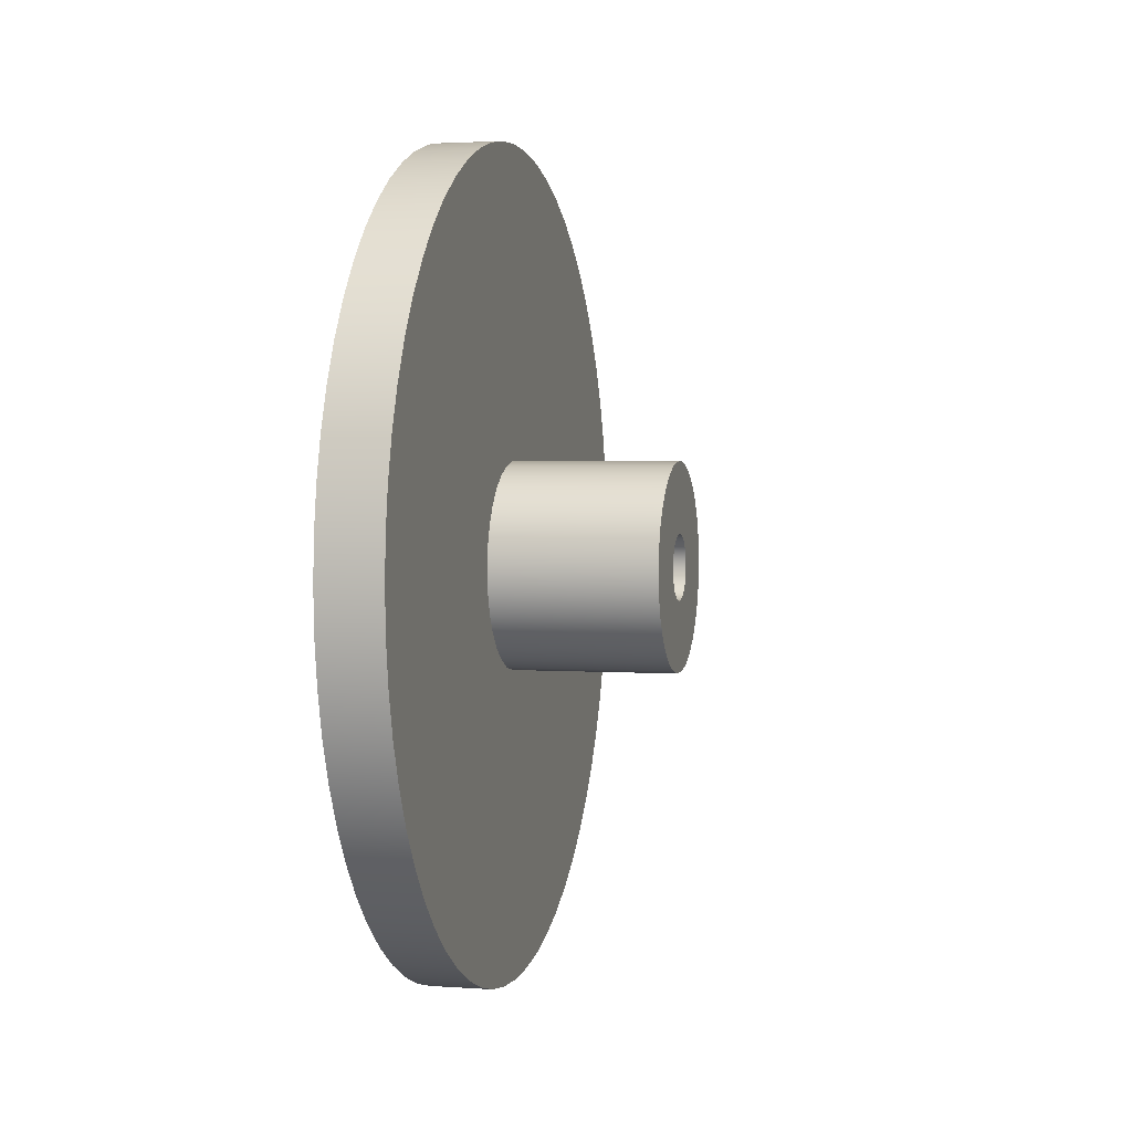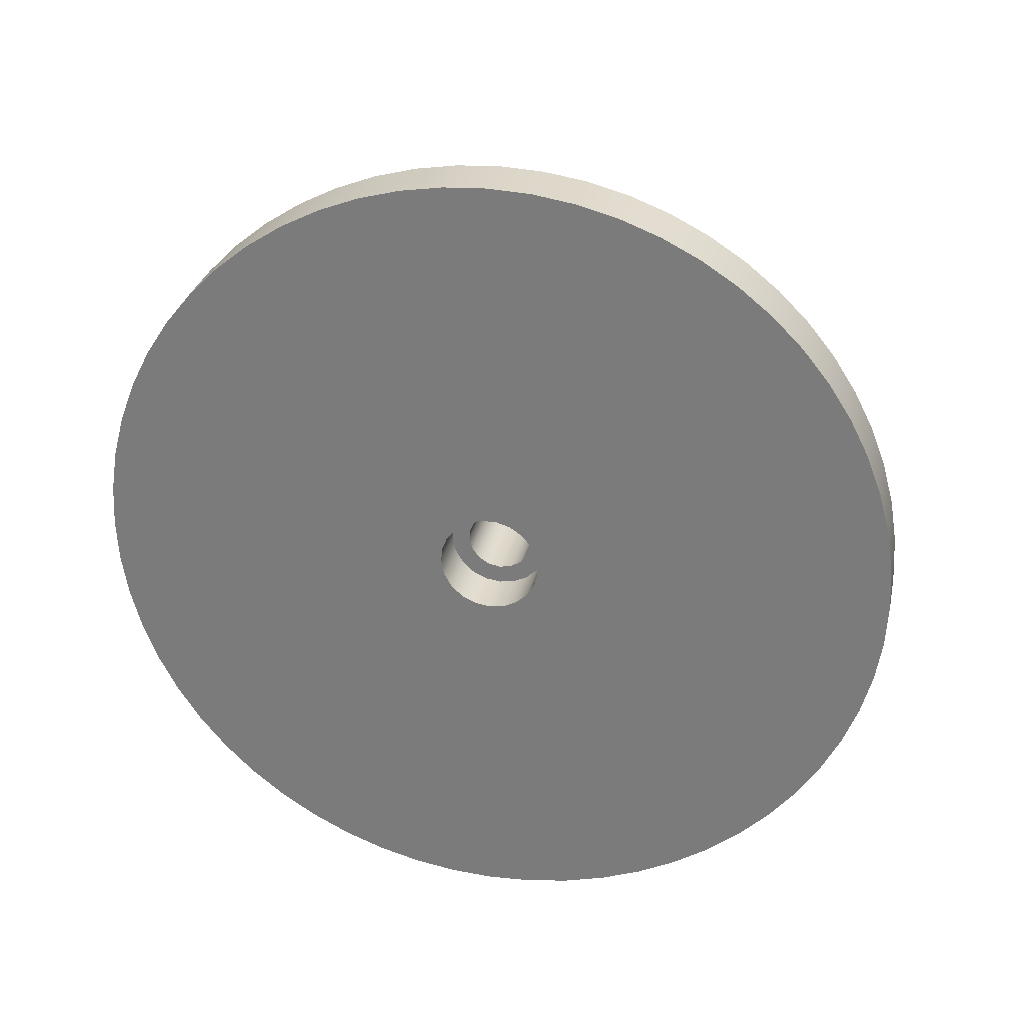
<metadata>
{"format":"obj","ext":"obj","renderer":"f3d","projection":"perspective","resolution":1024,"background":"white","views":[{"elev":2.7,"azim":13.7,"up":"+Y"},{"elev":29.3,"azim":-77.9,"up":"+Z"}]}
</metadata>
<code>
v 0.25 -1.959e-17 -0.16
v 0.25 -0.0578 -0.1492
v 0.25 -0.1078 -0.1182
v 0.25 -0.1432 -0.07132
v 0.25 -0.1593 -0.01476
v 0.25 -0.1539 0.04379
v 0.25 -0.1277 0.09642
v 0.25 -0.08423 0.136
v 0.25 -0.0294 0.1573
v 0.25 0.0294 0.1573
v 0.25 0.08423 0.136
v 0.25 0.1277 0.09642
v 0.25 0.1539 0.04379
v 0.25 0.1593 -0.01476
v 0.25 0.1432 -0.07132
v 0.25 0.1078 -0.1182
v 0.25 0.0578 -0.1492
v 1.1 -1.959e-17 0.16
v 1.1 -0.0578 0.1492
v 1.1 -0.1078 0.1182
v 1.1 -0.1432 0.07132
v 1.1 -0.1593 0.01476
v 1.1 -0.1539 -0.04379
v 1.1 -0.1277 -0.09642
v 1.1 -0.08423 -0.136
v 1.1 -0.0294 -0.1573
v 1.1 0.0294 -0.1573
v 1.1 0.08423 -0.136
v 1.1 0.1277 -0.09642
v 1.1 0.1539 -0.04379
v 1.1 0.1593 0.01476
v 1.1 0.1432 0.07132
v 1.1 0.1078 0.1182
v 1.1 0.0578 0.1492
v 0.25 -0.0294 0.1573
v 1.1 -1.959e-17 0.16
v 1.1 -6.123e-17 0.5
v 1.1 0.104 0.4891
v 1.1 0.2034 0.4568
v 1.1 0.2939 0.4045
v 1.1 0.3716 0.3346
v 1.1 0.433 0.25
v 1.1 0.4755 0.1545
v 1.1 0.4973 0.05226
v 1.1 0.4973 -0.05226
v 1.1 0.4755 -0.1545
v 1.1 0.433 -0.25
v 1.1 0.3716 -0.3346
v 1.1 0.2939 -0.4045
v 1.1 0.2034 -0.4568
v 1.1 0.104 -0.4891
v 1.1 0 -0.5
v 1.1 -0.104 -0.4891
v 1.1 -0.2034 -0.4568
v 1.1 -0.2939 -0.4045
v 1.1 -0.3716 -0.3346
v 1.1 -0.433 -0.25
v 1.1 -0.4755 -0.1545
v 1.1 -0.4973 -0.05226
v 1.1 -0.4973 0.05226
v 1.1 -0.4755 0.1545
v 1.1 -0.433 0.25
v 1.1 -0.3716 0.3346
v 1.1 -0.2939 0.4045
v 1.1 -0.2034 0.4568
v 1.1 -0.104 0.4891
v 0.3 -6.123e-17 0.5
v 0.3 -0.104 0.4891
v 0.3 -0.2034 0.4568
v 0.3 -0.2939 0.4045
v 0.3 -0.3716 0.3346
v 0.3 -0.433 0.25
v 0.3 -0.4755 0.1545
v 0.3 -0.4973 0.05226
v 0.3 -0.4973 -0.05226
v 0.3 -0.4755 -0.1545
v 0.3 -0.433 -0.25
v 0.3 -0.3716 -0.3346
v 0.3 -0.2939 -0.4045
v 0.3 -0.2034 -0.4568
v 0.3 -0.104 -0.4891
v 0.3 0 -0.5
v 0.3 0.104 -0.4891
v 0.3 0.2034 -0.4568
v 0.3 0.2939 -0.4045
v 0.3 0.3716 -0.3346
v 0.3 0.433 -0.25
v 0.3 0.4755 -0.1545
v 0.3 0.4973 -0.05226
v 0.3 0.4973 0.05226
v 0.3 0.4755 0.1545
v 0.3 0.433 0.25
v 0.3 0.3716 0.3346
v 0.3 0.2939 0.4045
v 0.3 0.2034 0.4568
v 0.3 0.104 0.4891
v 0.3 -6.123e-17 0.5
v 1.1 -6.123e-17 0.5
v 0.25 -1.959e-17 -0.16
v 0.25 0.0578 -0.1492
v 0.25 0.1078 -0.1182
v 0.25 0.1432 -0.07132
v 0.25 0.1593 -0.01476
v 0.25 0.1539 0.04379
v 0.25 0.1277 0.09642
v 0.25 0.08423 0.136
v 0.25 0.0294 0.1573
v 0.25 -0.0294 0.1573
v 0.25 -0.08423 0.136
v 0.25 -0.1277 0.09642
v 0.25 -0.1539 0.04379
v 0.25 -0.1593 -0.01476
v 0.25 -0.1432 -0.07132
v 0.25 -0.1078 -0.1182
v 0.25 -0.0578 -0.1492
v 0.25 -3.062e-17 -0.25
v 0.25 -0.07369 -0.2389
v 0.25 -0.1408 -0.2066
v 0.25 -0.1955 -0.1559
v 0.25 -0.2327 -0.09134
v 0.25 -0.2493 -0.01868
v 0.25 -0.2437 0.05563
v 0.25 -0.2165 0.125
v 0.25 -0.17 0.1833
v 0.25 -0.1085 0.2252
v 0.25 -0.03726 0.2472
v 0.25 0.03726 0.2472
v 0.25 0.1085 0.2252
v 0.25 0.17 0.1833
v 0.25 0.2165 0.125
v 0.25 0.2437 0.05563
v 0.25 0.2493 -0.01868
v 0.25 0.2327 -0.09134
v 0.25 0.1955 -0.1559
v 0.25 0.1408 -0.2066
v 0.25 0.07369 -0.2389
v 1.1 -1.959e-17 0.16
v 1.1 0.0578 0.1492
v 1.1 0.1078 0.1182
v 1.1 0.1432 0.07132
v 1.1 0.1593 0.01476
v 1.1 0.1539 -0.04379
v 1.1 0.1277 -0.09642
v 1.1 0.08423 -0.136
v 1.1 0.0294 -0.1573
v 1.1 -0.0294 -0.1573
v 1.1 -0.08423 -0.136
v 1.1 -0.1277 -0.09642
v 1.1 -0.1539 -0.04379
v 1.1 -0.1593 0.01476
v 1.1 -0.1432 0.07132
v 1.1 -0.1078 0.1182
v 1.1 -0.0578 0.1492
v 1.1 -6.123e-17 0.5
v 1.1 -0.104 0.4891
v 1.1 -0.2034 0.4568
v 1.1 -0.2939 0.4045
v 1.1 -0.3716 0.3346
v 1.1 -0.433 0.25
v 1.1 -0.4755 0.1545
v 1.1 -0.4973 0.05226
v 1.1 -0.4973 -0.05226
v 1.1 -0.4755 -0.1545
v 1.1 -0.433 -0.25
v 1.1 -0.3716 -0.3346
v 1.1 -0.2939 -0.4045
v 1.1 -0.2034 -0.4568
v 1.1 -0.104 -0.4891
v 1.1 0 -0.5
v 1.1 0.104 -0.4891
v 1.1 0.2034 -0.4568
v 1.1 0.2939 -0.4045
v 1.1 0.3716 -0.3346
v 1.1 0.433 -0.25
v 1.1 0.4755 -0.1545
v 1.1 0.4973 -0.05226
v 1.1 0.4973 0.05226
v 1.1 0.4755 0.1545
v 1.1 0.433 0.25
v 1.1 0.3716 0.3346
v 1.1 0.2939 0.4045
v 1.1 0.2034 0.4568
v 1.1 0.104 0.4891
v 0 -3.062e-17 -0.25
v 0 0.07369 -0.2389
v 0 0.1408 -0.2066
v 0 0.1955 -0.1559
v 0 0.2327 -0.09134
v 0 0.2493 -0.01868
v 0 0.2437 0.05563
v 0 0.2165 0.125
v 0 0.17 0.1833
v 0 0.1085 0.2252
v 0 0.03726 0.2472
v 0 -0.03726 0.2472
v 0 -0.1085 0.2252
v 0 -0.17 0.1833
v 0 -0.2165 0.125
v 0 -0.2437 0.05563
v 0 -0.2493 -0.01868
v 0 -0.2327 -0.09134
v 0 -0.1955 -0.1559
v 0 -0.1408 -0.2066
v 0 -0.07369 -0.2389
v 0 -2.449e-16 2
v 0 0.2091 1.989
v 0 0.4158 1.956
v 0 0.618 1.902
v 0 0.8135 1.827
v 0 1 1.732
v 0 1.176 1.618
v 0 1.338 1.486
v 0 1.486 1.338
v 0 1.618 1.176
v 0 1.732 1
v 0 1.827 0.8135
v 0 1.902 0.618
v 0 1.956 0.4158
v 0 1.989 0.2091
v 0 2 -1.225e-16
v 0 1.989 -0.2091
v 0 1.956 -0.4158
v 0 1.902 -0.618
v 0 1.827 -0.8135
v 0 1.732 -1
v 0 1.618 -1.176
v 0 1.486 -1.338
v 0 1.338 -1.486
v 0 1.176 -1.618
v 0 1 -1.732
v 0 0.8135 -1.827
v 0 0.618 -1.902
v 0 0.4158 -1.956
v 0 0.2091 -1.989
v 0 0 -2
v 0 -0.2091 -1.989
v 0 -0.4158 -1.956
v 0 -0.618 -1.902
v 0 -0.8135 -1.827
v 0 -1 -1.732
v 0 -1.176 -1.618
v 0 -1.338 -1.486
v 0 -1.486 -1.338
v 0 -1.618 -1.176
v 0 -1.732 -1
v 0 -1.827 -0.8135
v 0 -1.902 -0.618
v 0 -1.956 -0.4158
v 0 -1.989 -0.2091
v 0 -2 -1.225e-16
v 0 -1.989 0.2091
v 0 -1.956 0.4158
v 0 -1.902 0.618
v 0 -1.827 0.8135
v 0 -1.732 1
v 0 -1.618 1.176
v 0 -1.486 1.338
v 0 -1.338 1.486
v 0 -1.176 1.618
v 0 -1 1.732
v 0 -0.8135 1.827
v 0 -0.618 1.902
v 0 -0.4158 1.956
v 0 -0.2091 1.989
v 0.3 -2.449e-16 2
v 0.3 0.2091 1.989
v 0.3 0.4158 1.956
v 0.3 0.618 1.902
v 0.3 0.8135 1.827
v 0.3 1 1.732
v 0.3 1.176 1.618
v 0.3 1.338 1.486
v 0.3 1.486 1.338
v 0.3 1.618 1.176
v 0.3 1.732 1
v 0.3 1.827 0.8135
v 0.3 1.902 0.618
v 0.3 1.956 0.4158
v 0.3 1.989 0.2091
v 0.3 2 -1.225e-16
v 0.3 1.989 -0.2091
v 0.3 1.956 -0.4158
v 0.3 1.902 -0.618
v 0.3 1.827 -0.8135
v 0.3 1.732 -1
v 0.3 1.618 -1.176
v 0.3 1.486 -1.338
v 0.3 1.338 -1.486
v 0.3 1.176 -1.618
v 0.3 1 -1.732
v 0.3 0.8135 -1.827
v 0.3 0.618 -1.902
v 0.3 0.4158 -1.956
v 0.3 0.2091 -1.989
v 0.3 0 -2
v 0.3 -0.2091 -1.989
v 0.3 -0.4158 -1.956
v 0.3 -0.618 -1.902
v 0.3 -0.8135 -1.827
v 0.3 -1 -1.732
v 0.3 -1.176 -1.618
v 0.3 -1.338 -1.486
v 0.3 -1.486 -1.338
v 0.3 -1.618 -1.176
v 0.3 -1.732 -1
v 0.3 -1.827 -0.8135
v 0.3 -1.902 -0.618
v 0.3 -1.956 -0.4158
v 0.3 -1.989 -0.2091
v 0.3 -2 -1.225e-16
v 0.3 -1.989 0.2091
v 0.3 -1.956 0.4158
v 0.3 -1.902 0.618
v 0.3 -1.827 0.8135
v 0.3 -1.732 1
v 0.3 -1.618 1.176
v 0.3 -1.486 1.338
v 0.3 -1.338 1.486
v 0.3 -1.176 1.618
v 0.3 -1 1.732
v 0.3 -0.8135 1.827
v 0.3 -0.618 1.902
v 0.3 -0.4158 1.956
v 0.3 -0.2091 1.989
v 0 -2.449e-16 2
v 0 -0.2091 1.989
v 0 -0.4158 1.956
v 0 -0.618 1.902
v 0 -0.8135 1.827
v 0 -1 1.732
v 0 -1.176 1.618
v 0 -1.338 1.486
v 0 -1.486 1.338
v 0 -1.618 1.176
v 0 -1.732 1
v 0 -1.827 0.8135
v 0 -1.902 0.618
v 0 -1.956 0.4158
v 0 -1.989 0.2091
v 0 -2 -1.225e-16
v 0 -1.989 -0.2091
v 0 -1.956 -0.4158
v 0 -1.902 -0.618
v 0 -1.827 -0.8135
v 0 -1.732 -1
v 0 -1.618 -1.176
v 0 -1.486 -1.338
v 0 -1.338 -1.486
v 0 -1.176 -1.618
v 0 -1 -1.732
v 0 -0.8135 -1.827
v 0 -0.618 -1.902
v 0 -0.4158 -1.956
v 0 -0.2091 -1.989
v 0 0 -2
v 0 0.2091 -1.989
v 0 0.4158 -1.956
v 0 0.618 -1.902
v 0 0.8135 -1.827
v 0 1 -1.732
v 0 1.176 -1.618
v 0 1.338 -1.486
v 0 1.486 -1.338
v 0 1.618 -1.176
v 0 1.732 -1
v 0 1.827 -0.8135
v 0 1.902 -0.618
v 0 1.956 -0.4158
v 0 1.989 -0.2091
v 0 2 -1.225e-16
v 0 1.989 0.2091
v 0 1.956 0.4158
v 0 1.902 0.618
v 0 1.827 0.8135
v 0 1.732 1
v 0 1.618 1.176
v 0 1.486 1.338
v 0 1.338 1.486
v 0 1.176 1.618
v 0 1 1.732
v 0 0.8135 1.827
v 0 0.618 1.902
v 0 0.4158 1.956
v 0 0.2091 1.989
v 0 -2.449e-16 2
v 0.3 -2.449e-16 2
v 0.3 -6.123e-17 0.5
v 0.3 0.104 0.4891
v 0.3 0.2034 0.4568
v 0.3 0.2939 0.4045
v 0.3 0.3716 0.3346
v 0.3 0.433 0.25
v 0.3 0.4755 0.1545
v 0.3 0.4973 0.05226
v 0.3 0.4973 -0.05226
v 0.3 0.4755 -0.1545
v 0.3 0.433 -0.25
v 0.3 0.3716 -0.3346
v 0.3 0.2939 -0.4045
v 0.3 0.2034 -0.4568
v 0.3 0.104 -0.4891
v 0.3 0 -0.5
v 0.3 -0.104 -0.4891
v 0.3 -0.2034 -0.4568
v 0.3 -0.2939 -0.4045
v 0.3 -0.3716 -0.3346
v 0.3 -0.433 -0.25
v 0.3 -0.4755 -0.1545
v 0.3 -0.4973 -0.05226
v 0.3 -0.4973 0.05226
v 0.3 -0.4755 0.1545
v 0.3 -0.433 0.25
v 0.3 -0.3716 0.3346
v 0.3 -0.2939 0.4045
v 0.3 -0.2034 0.4568
v 0.3 -0.104 0.4891
v 0.3 -2.449e-16 2
v 0.3 -0.2091 1.989
v 0.3 -0.4158 1.956
v 0.3 -0.618 1.902
v 0.3 -0.8135 1.827
v 0.3 -1 1.732
v 0.3 -1.176 1.618
v 0.3 -1.338 1.486
v 0.3 -1.486 1.338
v 0.3 -1.618 1.176
v 0.3 -1.732 1
v 0.3 -1.827 0.8135
v 0.3 -1.902 0.618
v 0.3 -1.956 0.4158
v 0.3 -1.989 0.2091
v 0.3 -2 -1.225e-16
v 0.3 -1.989 -0.2091
v 0.3 -1.956 -0.4158
v 0.3 -1.902 -0.618
v 0.3 -1.827 -0.8135
v 0.3 -1.732 -1
v 0.3 -1.618 -1.176
v 0.3 -1.486 -1.338
v 0.3 -1.338 -1.486
v 0.3 -1.176 -1.618
v 0.3 -1 -1.732
v 0.3 -0.8135 -1.827
v 0.3 -0.618 -1.902
v 0.3 -0.4158 -1.956
v 0.3 -0.2091 -1.989
v 0.3 0 -2
v 0.3 0.2091 -1.989
v 0.3 0.4158 -1.956
v 0.3 0.618 -1.902
v 0.3 0.8135 -1.827
v 0.3 1 -1.732
v 0.3 1.176 -1.618
v 0.3 1.338 -1.486
v 0.3 1.486 -1.338
v 0.3 1.618 -1.176
v 0.3 1.732 -1
v 0.3 1.827 -0.8135
v 0.3 1.902 -0.618
v 0.3 1.956 -0.4158
v 0.3 1.989 -0.2091
v 0.3 2 -1.225e-16
v 0.3 1.989 0.2091
v 0.3 1.956 0.4158
v 0.3 1.902 0.618
v 0.3 1.827 0.8135
v 0.3 1.732 1
v 0.3 1.618 1.176
v 0.3 1.486 1.338
v 0.3 1.338 1.486
v 0.3 1.176 1.618
v 0.3 1 1.732
v 0.3 0.8135 1.827
v 0.3 0.618 1.902
v 0.3 0.4158 1.956
v 0.3 0.2091 1.989
v 0.25 -3.062e-17 -0.25
v 0.25 0.07369 -0.2389
v 0.25 0.1408 -0.2066
v 0.25 0.1955 -0.1559
v 0.25 0.2327 -0.09134
v 0.25 0.2493 -0.01868
v 0.25 0.2437 0.05563
v 0.25 0.2165 0.125
v 0.25 0.17 0.1833
v 0.25 0.1085 0.2252
v 0.25 0.03726 0.2472
v 0.25 -0.03726 0.2472
v 0.25 -0.1085 0.2252
v 0.25 -0.17 0.1833
v 0.25 -0.2165 0.125
v 0.25 -0.2437 0.05563
v 0.25 -0.2493 -0.01868
v 0.25 -0.2327 -0.09134
v 0.25 -0.1955 -0.1559
v 0.25 -0.1408 -0.2066
v 0.25 -0.07369 -0.2389
v 0 -3.062e-17 -0.25
v 0 -0.07369 -0.2389
v 0 -0.1408 -0.2066
v 0 -0.1955 -0.1559
v 0 -0.2327 -0.09134
v 0 -0.2493 -0.01868
v 0 -0.2437 0.05563
v 0 -0.2165 0.125
v 0 -0.17 0.1833
v 0 -0.1085 0.2252
v 0 -0.03726 0.2472
v 0 0.03726 0.2472
v 0 0.1085 0.2252
v 0 0.17 0.1833
v 0 0.2165 0.125
v 0 0.2437 0.05563
v 0 0.2493 -0.01868
v 0 0.2327 -0.09134
v 0 0.1955 -0.1559
v 0 0.1408 -0.2066
v 0 0.07369 -0.2389
v 0.25 -3.062e-17 -0.25
v 0 -3.062e-17 -0.25
f 2 26 1
f 1 26 27
f 1 27 17
f 17 27 28
f 17 28 16
f 16 28 29
f 16 29 15
f 15 29 30
f 15 30 14
f 14 30 31
f 14 31 13
f 13 31 32
f 13 32 12
f 12 32 33
f 12 33 11
f 11 33 34
f 11 34 10
f 10 34 36
f 10 36 9
f 35 18 19
f 35 19 8
f 8 19 20
f 8 20 7
f 7 20 21
f 7 21 6
f 6 21 22
f 6 22 5
f 5 22 23
f 5 23 4
f 4 23 24
f 4 24 3
f 3 24 25
f 3 25 2
f 2 25 26
f 38 96 37
f 37 96 97
f 98 67 66
f 66 67 68
f 66 68 65
f 65 68 69
f 65 69 64
f 64 69 70
f 64 70 63
f 63 70 71
f 63 71 62
f 62 71 72
f 62 72 61
f 61 72 73
f 61 73 60
f 60 73 74
f 60 74 59
f 59 74 75
f 59 75 58
f 58 75 76
f 58 76 57
f 57 76 77
f 57 77 56
f 56 77 78
f 56 78 55
f 55 78 79
f 55 79 54
f 54 79 80
f 54 80 53
f 53 80 81
f 53 81 52
f 52 81 82
f 52 82 51
f 51 82 83
f 51 83 50
f 50 83 84
f 50 84 49
f 49 84 85
f 49 85 48
f 48 85 86
f 48 86 47
f 47 86 87
f 47 87 46
f 46 87 88
f 46 88 45
f 45 88 89
f 45 89 44
f 44 89 90
f 44 90 43
f 43 90 91
f 43 91 42
f 42 91 92
f 42 92 41
f 41 92 93
f 41 93 40
f 40 93 94
f 40 94 39
f 39 94 95
f 39 95 38
f 38 95 96
f 100 136 99
f 99 136 116
f 99 116 117
f 136 100 135
f 135 100 101
f 135 101 134
f 134 101 102
f 134 102 133
f 133 102 103
f 133 103 132
f 132 103 131
f 131 103 104
f 131 104 130
f 130 104 105
f 130 105 129
f 129 105 106
f 129 106 128
f 128 106 107
f 128 107 127
f 127 107 126
f 126 107 108
f 126 108 125
f 125 108 109
f 125 109 124
f 124 109 110
f 124 110 123
f 123 110 111
f 123 111 122
f 122 111 112
f 122 112 121
f 121 112 120
f 120 112 113
f 120 113 119
f 119 113 114
f 119 114 118
f 118 114 115
f 118 115 117
f 117 115 99
f 138 183 137
f 137 183 154
f 137 154 155
f 139 181 138
f 138 181 182
f 138 182 183
f 181 139 180
f 180 139 140
f 180 140 179
f 179 140 178
f 178 140 141
f 178 141 177
f 177 141 176
f 176 141 142
f 176 142 175
f 175 142 174
f 174 142 143
f 174 143 173
f 173 143 144
f 173 144 172
f 172 144 171
f 171 144 145
f 171 145 170
f 170 145 169
f 169 145 146
f 169 146 168
f 168 146 167
f 167 146 147
f 167 147 166
f 166 147 165
f 165 147 148
f 165 148 164
f 164 148 149
f 164 149 163
f 163 149 162
f 162 149 150
f 162 150 161
f 161 150 160
f 160 150 151
f 160 151 159
f 159 151 158
f 158 151 152
f 158 152 157
f 157 152 153
f 157 153 156
f 156 153 155
f 155 153 137
f 185 234 184
f 184 234 235
f 184 235 236
f 186 231 185
f 185 231 232
f 185 232 233
f 187 228 186
f 186 228 229
f 186 229 230
f 188 225 187
f 187 225 226
f 187 226 227
f 189 222 188
f 188 222 223
f 188 223 224
f 190 219 189
f 189 219 220
f 189 220 221
f 191 216 190
f 190 216 217
f 190 217 218
f 192 214 191
f 191 214 215
f 191 215 216
f 193 211 192
f 192 211 212
f 192 212 213
f 194 208 193
f 193 208 209
f 193 209 210
f 195 205 194
f 194 205 206
f 194 206 207
f 196 262 195
f 195 262 263
f 195 263 264
f 197 259 196
f 196 259 260
f 196 260 261
f 198 256 197
f 197 256 257
f 197 257 258
f 199 254 198
f 198 254 255
f 198 255 256
f 200 251 199
f 199 251 252
f 199 252 253
f 201 248 200
f 200 248 249
f 200 249 250
f 202 245 201
f 201 245 246
f 201 246 247
f 203 242 202
f 202 242 243
f 202 243 244
f 204 239 203
f 203 239 240
f 203 240 241
f 184 236 204
f 204 236 237
f 204 237 238
f 207 208 194
f 210 211 193
f 213 214 192
f 218 219 190
f 221 222 189
f 224 225 188
f 227 228 187
f 230 231 186
f 233 234 185
f 238 239 204
f 241 242 203
f 244 245 202
f 247 248 201
f 250 251 200
f 253 254 199
f 258 259 197
f 261 262 196
f 264 205 195
f 266 384 265
f 265 384 385
f 386 325 324
f 324 325 326
f 324 326 323
f 323 326 327
f 323 327 322
f 322 327 328
f 322 328 321
f 321 328 329
f 321 329 320
f 320 329 330
f 320 330 319
f 319 330 331
f 319 331 318
f 318 331 332
f 318 332 317
f 317 332 333
f 317 333 316
f 316 333 334
f 316 334 315
f 315 334 335
f 315 335 314
f 314 335 336
f 314 336 313
f 313 336 337
f 313 337 312
f 312 337 338
f 312 338 311
f 311 338 339
f 311 339 310
f 310 339 340
f 310 340 309
f 309 340 341
f 309 341 308
f 308 341 342
f 308 342 307
f 307 342 343
f 307 343 306
f 306 343 344
f 306 344 305
f 305 344 345
f 305 345 304
f 304 345 346
f 304 346 303
f 303 346 347
f 303 347 302
f 302 347 348
f 302 348 301
f 301 348 349
f 301 349 300
f 300 349 350
f 300 350 299
f 299 350 351
f 299 351 298
f 298 351 352
f 298 352 297
f 297 352 353
f 297 353 296
f 296 353 354
f 296 354 295
f 295 354 355
f 295 355 294
f 294 355 356
f 294 356 293
f 293 356 357
f 293 357 292
f 292 357 358
f 292 358 291
f 291 358 359
f 291 359 290
f 290 359 360
f 290 360 289
f 289 360 361
f 289 361 288
f 288 361 362
f 288 362 287
f 287 362 363
f 287 363 286
f 286 363 364
f 286 364 285
f 285 364 365
f 285 365 284
f 284 365 366
f 284 366 283
f 283 366 367
f 283 367 282
f 282 367 368
f 282 368 281
f 281 368 369
f 281 369 280
f 280 369 370
f 280 370 279
f 279 370 371
f 279 371 278
f 278 371 372
f 278 372 277
f 277 372 373
f 277 373 276
f 276 373 374
f 276 374 275
f 275 374 375
f 275 375 274
f 274 375 376
f 274 376 273
f 273 376 377
f 273 377 272
f 272 377 378
f 272 378 271
f 271 378 379
f 271 379 270
f 270 379 380
f 270 380 269
f 269 380 381
f 269 381 268
f 268 381 382
f 268 382 267
f 267 382 383
f 267 383 266
f 266 383 384
f 388 476 387
f 387 476 417
f 387 417 418
f 389 474 388
f 388 474 475
f 388 475 476
f 390 472 389
f 389 472 473
f 389 473 474
f 391 470 390
f 390 470 471
f 390 471 472
f 392 468 391
f 391 468 469
f 391 469 470
f 393 466 392
f 392 466 467
f 392 467 468
f 394 464 393
f 393 464 465
f 393 465 466
f 395 462 394
f 394 462 463
f 394 463 464
f 396 460 395
f 395 460 461
f 395 461 462
f 397 458 396
f 396 458 459
f 396 459 460
f 398 456 397
f 397 456 457
f 397 457 458
f 399 454 398
f 398 454 455
f 398 455 456
f 400 452 399
f 399 452 453
f 399 453 454
f 401 450 400
f 400 450 451
f 400 451 452
f 402 448 401
f 401 448 449
f 401 449 450
f 403 446 402
f 402 446 447
f 402 447 448
f 404 444 403
f 403 444 445
f 403 445 446
f 405 442 404
f 404 442 443
f 404 443 444
f 406 440 405
f 405 440 441
f 405 441 442
f 407 438 406
f 406 438 439
f 406 439 440
f 408 436 407
f 407 436 437
f 407 437 438
f 409 434 408
f 408 434 435
f 408 435 436
f 410 432 409
f 409 432 433
f 409 433 434
f 411 430 410
f 410 430 431
f 410 431 432
f 412 428 411
f 411 428 429
f 411 429 430
f 413 426 412
f 412 426 427
f 412 427 428
f 414 424 413
f 413 424 425
f 413 425 426
f 415 422 414
f 414 422 423
f 414 423 424
f 416 420 415
f 415 420 421
f 415 421 422
f 387 418 416
f 416 418 419
f 416 419 420
f 478 518 477
f 477 518 520
f 519 498 497
f 497 498 499
f 497 499 496
f 496 499 500
f 496 500 495
f 495 500 501
f 495 501 494
f 494 501 502
f 494 502 493
f 493 502 503
f 493 503 492
f 492 503 504
f 492 504 491
f 491 504 505
f 491 505 490
f 490 505 506
f 490 506 489
f 489 506 507
f 489 507 488
f 488 507 508
f 488 508 487
f 487 508 509
f 487 509 486
f 486 509 510
f 486 510 485
f 485 510 511
f 485 511 484
f 484 511 512
f 484 512 483
f 483 512 513
f 483 513 482
f 482 513 514
f 482 514 481
f 481 514 515
f 481 515 480
f 480 515 516
f 480 516 479
f 479 516 517
f 479 517 478
f 478 517 518

</code>
